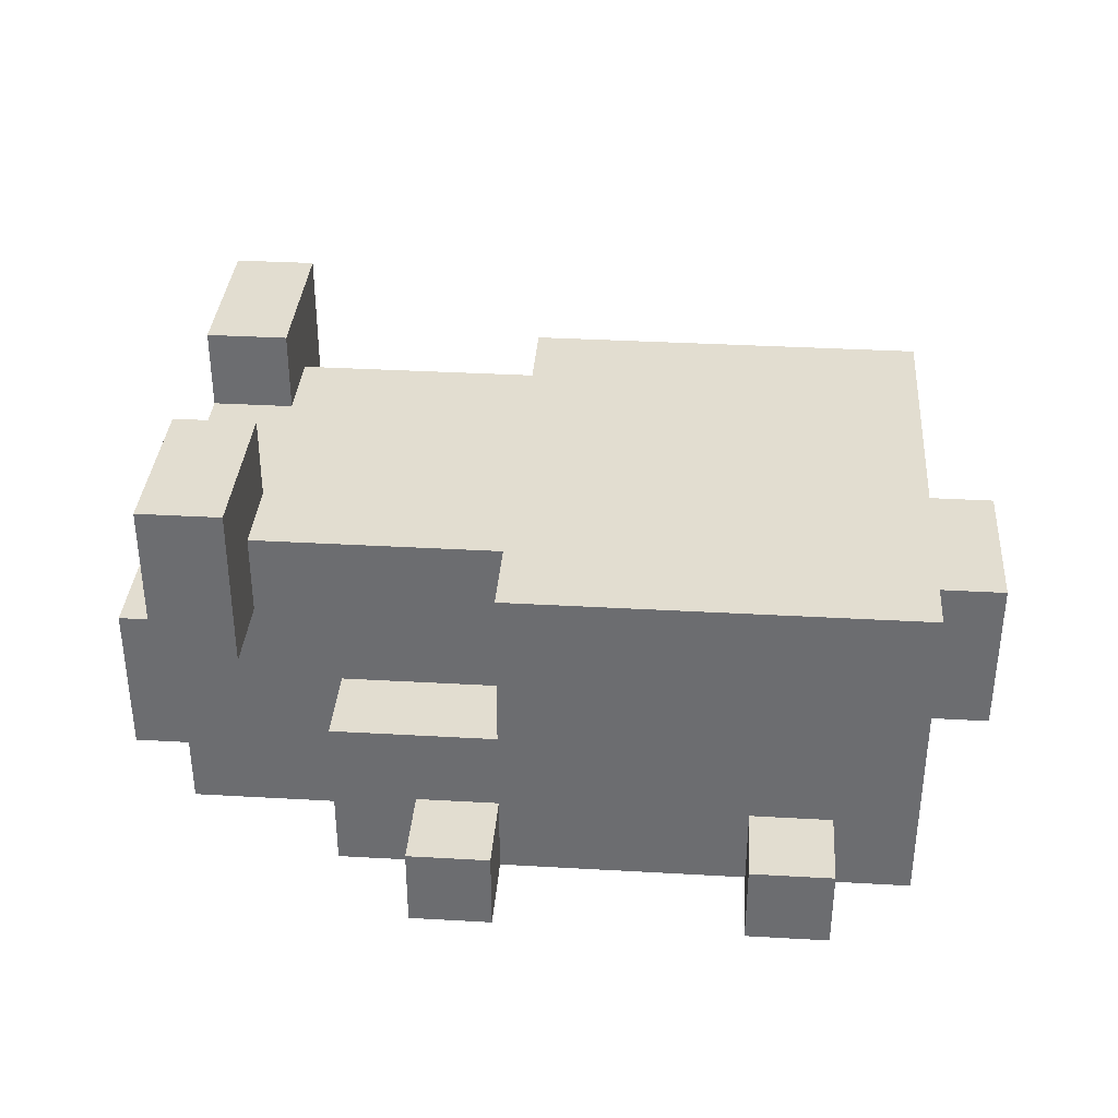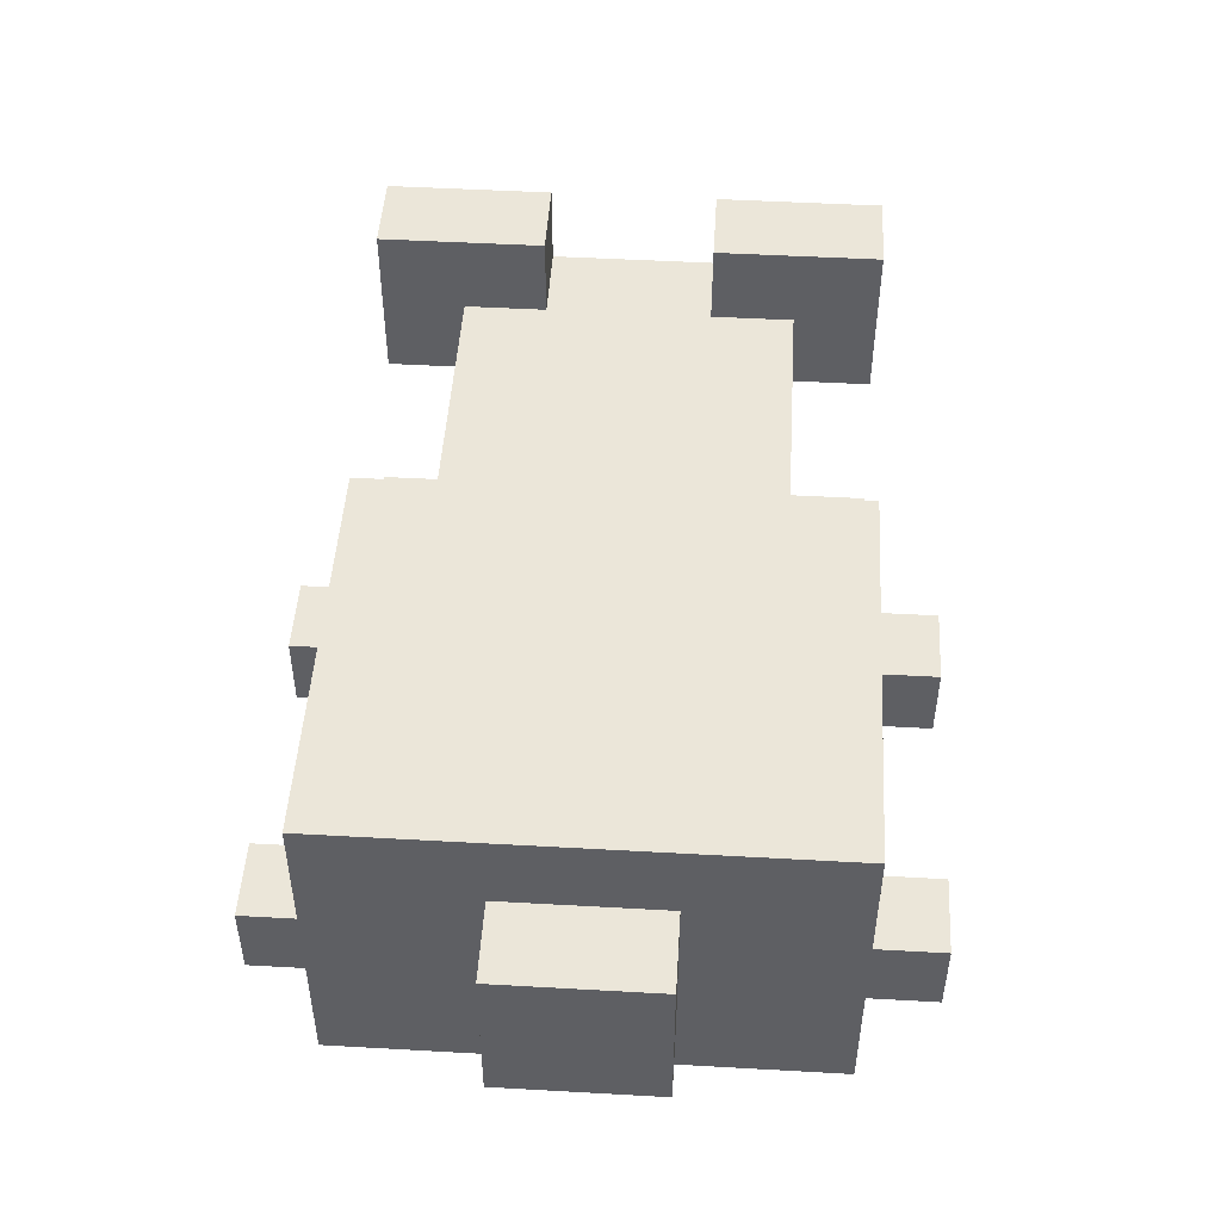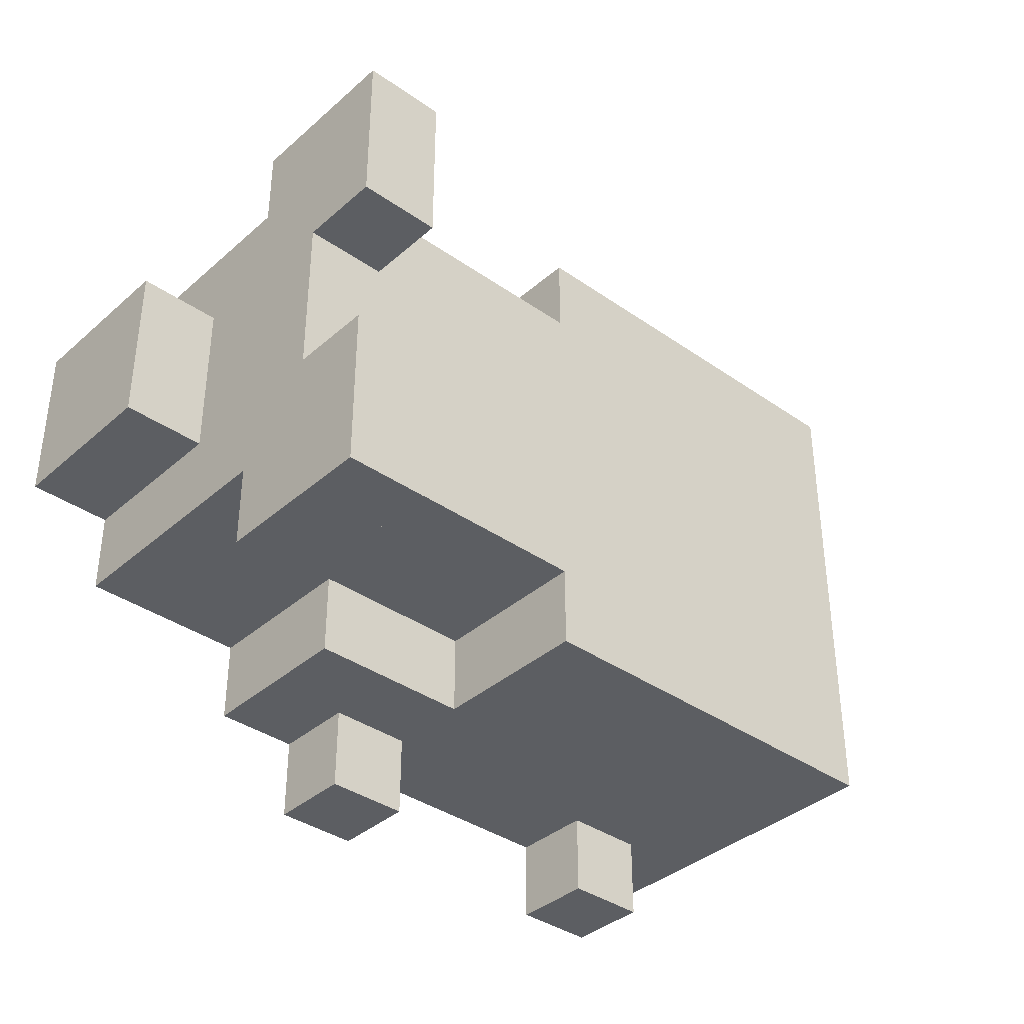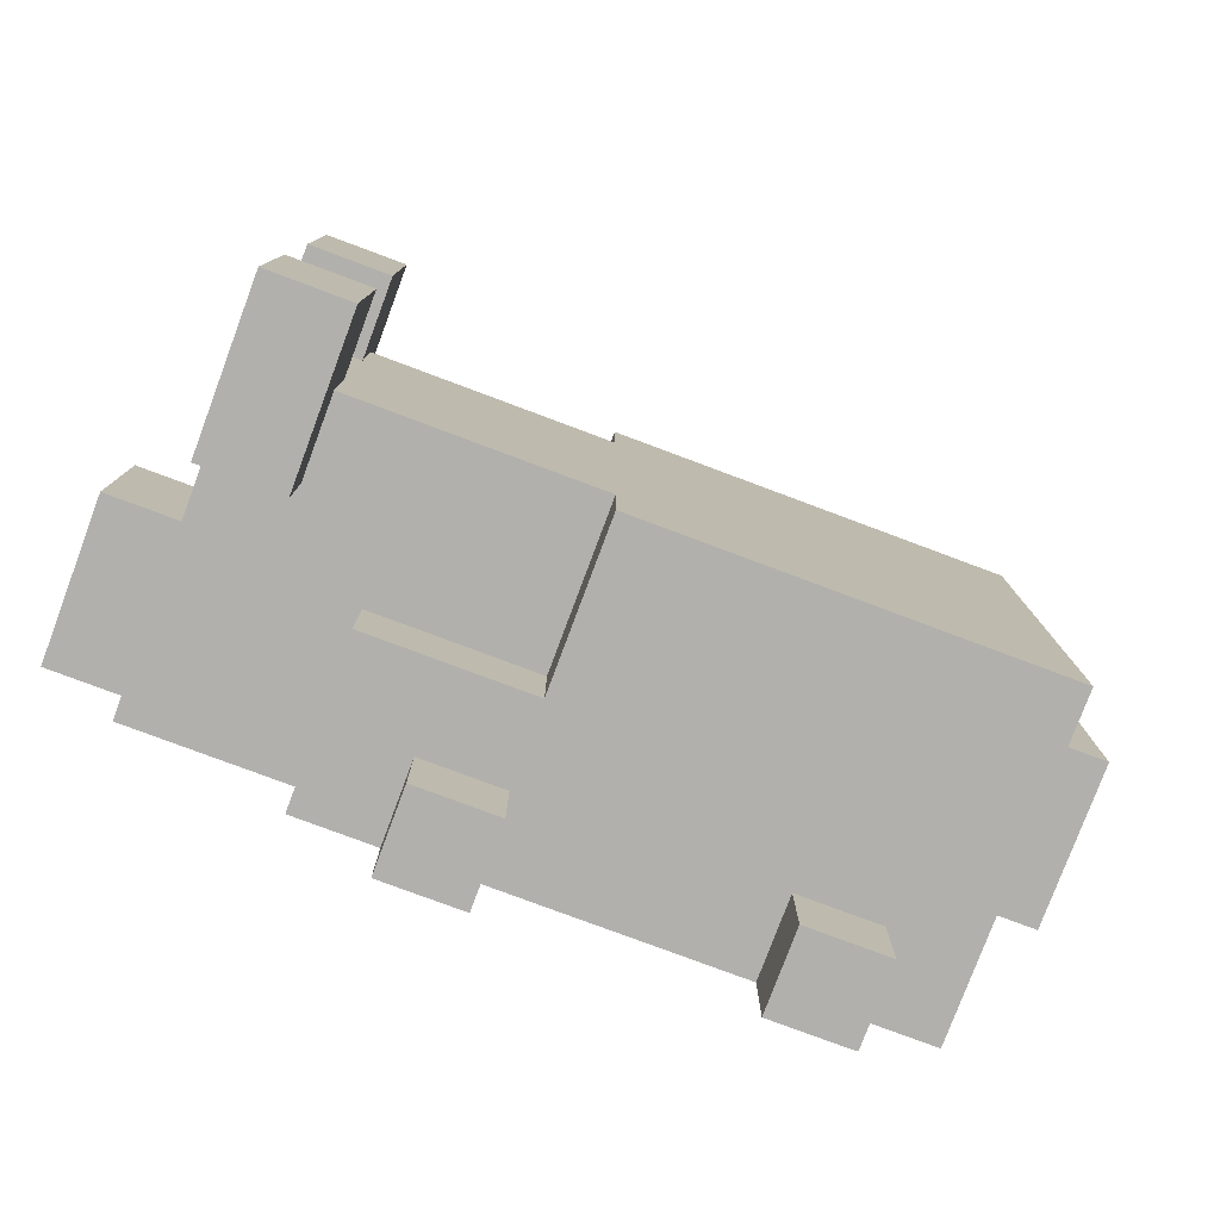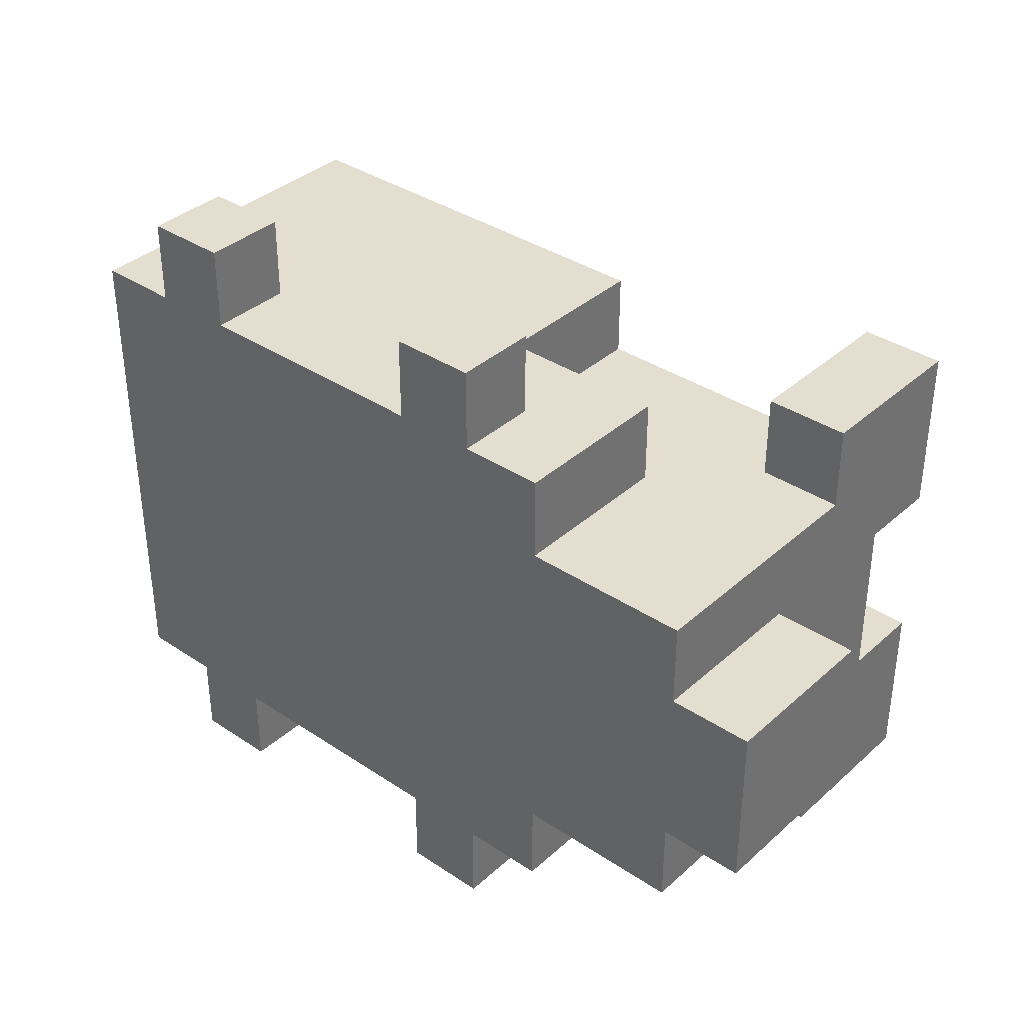
<metadata>
{"format":"obj","ext":"obj","renderer":"f3d","projection":"perspective","resolution":1024,"background":"white","views":[{"elev":35.4,"azim":-175.7,"up":"+Y"},{"elev":48.4,"azim":-86.4,"up":"+Y"},{"elev":-37.4,"azim":138.1,"up":"+Z"},{"elev":-78.8,"azim":159.5,"up":"+Z"},{"elev":36.5,"azim":40.9,"up":"+Z"}]}
</metadata>
<code>
o
v -0.5 -0.1 -0.1
v -0.5 -0.1 0.1
v -0.5 0.1 -0.1
v -0.5 0.1 0.1
v -0.4 -0.2 -0.3
v -0.4 -0.2 -0.2
v -0.4 -0.2 0.2
v -0.4 -0.2 0.3
v -0.4 -0.1 -0.1
v -0.4 -0.1 0.1
v -0.4 0 -0.3
v -0.4 0 -0.2
v -0.4 0 0.2
v -0.4 0 0.3
v -0.4 0.1 -0.1
v -0.4 0.1 0.1
v -0.4 0.2 -0.3
v -0.4 0.2 -0.1
v -0.4 0.2 0.1
v -0.4 0.2 0.3
v -0.3 -0.2 -0.4
v -0.3 -0.2 -0.3
v -0.3 -0.2 0.3
v -0.3 -0.2 0.4
v -0.3 -0.1 -0.4
v -0.3 -0.1 -0.3
v -0.3 -0.1 0.3
v -0.3 -0.1 0.4
v 0.1 -0.2 -0.4
v 0.1 -0.2 -0.3
v 0.1 -0.2 0.3
v 0.1 -0.2 0.4
v 0.1 -0.1 -0.4
v 0.1 -0.1 -0.3
v 0.1 -0.1 0.3
v 0.1 -0.1 0.4
v 0.4 0.1 -0.3
v 0.4 0.1 -0.2
v 0.4 0.1 0.2
v 0.4 0.1 0.3
v 0.4 0.2 -0.2
v 0.4 0.2 -0.1
v 0.4 0.2 0.1
v 0.4 0.2 0.2
v 0.4 0.3 -0.3
v 0.4 0.3 -0.1
v 0.4 0.3 0.1
v 0.4 0.3 0.3
v -0.2 -0.2 -0.4
v -0.2 -0.2 -0.3
v -0.2 -0.2 0.3
v -0.2 -0.2 0.4
v -0.2 -0.1 -0.4
v -0.2 -0.1 -0.3
v -0.2 -0.1 0.3
v -0.2 -0.1 0.4
v 0.1 0 -0.3
v 0.1 0 -0.2
v 0.1 0 0.2
v 0.1 0 0.3
v 0.1 0.2 -0.3
v 0.1 0.2 -0.2
v 0.1 0.2 0.2
v 0.1 0.2 0.3
v 0.2 -0.2 -0.4
v 0.2 -0.2 -0.3
v 0.2 -0.2 0.3
v 0.2 -0.2 0.4
v 0.2 -0.1 -0.4
v 0.2 -0.1 -0.3
v 0.2 -0.1 0.3
v 0.2 -0.1 0.4
v 0.3 -0.2 -0.3
v 0.3 -0.2 -0.2
v 0.3 -0.2 0.2
v 0.3 -0.2 0.3
v 0.3 0 -0.3
v 0.3 0 -0.2
v 0.3 0 0.2
v 0.3 0 0.3
v 0.5 -0.2 -0.2
v 0.5 -0.2 -0.1
v 0.5 -0.2 0.1
v 0.5 -0.2 0.2
v 0.5 -0.1 -0.2
v 0.5 -0.1 -0.1
v 0.5 -0.1 0.1
v 0.5 -0.1 0.2
v 0.5 0 -0.2
v 0.5 0 -0.1
v 0.5 0 0.1
v 0.5 0 0.2
v 0.5 0.1 -0.3
v 0.5 0.1 -0.2
v 0.5 0.1 -0.1
v 0.5 0.1 0.1
v 0.5 0.1 0.2
v 0.5 0.1 0.3
v 0.5 0.2 -0.2
v 0.5 0.2 -0.1
v 0.5 0.2 0.1
v 0.5 0.2 0.2
v 0.5 0.3 -0.3
v 0.5 0.3 -0.1
v 0.5 0.3 0.1
v 0.5 0.3 0.3
v 0.6 -0.2 -0.1
v 0.6 -0.2 0.1
v 0.6 -0.1 -0.1
v 0.6 -0.1 0.1
v 0.6 0 -0.1
v 0.6 0 0.1
v -0.3 -0.2 -0.4
v -0.3 -0.1 -0.4
v -0.2 -0.2 -0.4
v -0.2 -0.1 -0.4
v 0.1 -0.2 -0.4
v 0.1 -0.1 -0.4
v 0.2 -0.2 -0.4
v 0.2 -0.1 -0.4
v -0.4 -0.2 -0.3
v -0.4 0 -0.3
v -0.4 0.2 -0.3
v -0.3 -0.2 -0.3
v -0.3 -0.1 -0.3
v -0.2 -0.2 -0.3
v -0.2 -0.1 -0.3
v 0 -0.2 -0.3
v 0 -0.1 -0.3
v 0.1 -0.2 -0.3
v 0.1 -0.1 -0.3
v 0.1 0 -0.3
v 0.1 0.2 -0.3
v 0.2 -0.2 -0.3
v 0.2 -0.1 -0.3
v 0.2 0 -0.3
v 0.3 -0.2 -0.3
v 0.3 0 -0.3
v 0.4 0.1 -0.3
v 0.4 0.3 -0.3
v 0.5 0.1 -0.3
v 0.5 0.3 -0.3
v 0.1 0 -0.2
v 0.1 0.2 -0.2
v 0.2 0 -0.2
v 0.3 -0.2 -0.2
v 0.3 0 -0.2
v 0.4 -0.1 -0.2
v 0.4 0 -0.2
v 0.4 0.1 -0.2
v 0.4 0.2 -0.2
v 0.5 -0.2 -0.2
v 0.5 -0.1 -0.2
v 0.5 0 -0.2
v 0.5 0.1 -0.2
v -0.5 -0.1 -0.1
v -0.5 0.1 -0.1
v -0.4 -0.1 -0.1
v -0.4 0.1 -0.1
v 0.5 -0.2 -0.1
v 0.5 -0.1 -0.1
v 0.5 0 -0.1
v 0.6 -0.2 -0.1
v 0.6 -0.1 -0.1
v 0.6 0 -0.1
v 0.4 0.2 0.1
v 0.4 0.3 0.1
v 0.5 0.2 0.1
v 0.5 0.3 0.1
v 0.4 0.2 -0.1
v 0.4 0.3 -0.1
v 0.5 0.2 -0.1
v 0.5 0.3 -0.1
v -0.5 -0.1 0.1
v -0.5 0.1 0.1
v -0.4 -0.1 0.1
v -0.4 0.1 0.1
v 0.5 -0.2 0.1
v 0.5 -0.1 0.1
v 0.5 0 0.1
v 0.6 -0.2 0.1
v 0.6 -0.1 0.1
v 0.6 0 0.1
v 0.1 0 0.2
v 0.1 0.2 0.2
v 0.2 0 0.2
v 0.3 -0.2 0.2
v 0.3 0 0.2
v 0.4 -0.1 0.2
v 0.4 0 0.2
v 0.4 0.1 0.2
v 0.4 0.2 0.2
v 0.5 -0.2 0.2
v 0.5 -0.1 0.2
v 0.5 0 0.2
v 0.5 0.1 0.2
v -0.4 -0.2 0.3
v -0.4 0 0.3
v -0.4 0.2 0.3
v -0.3 -0.2 0.3
v -0.3 -0.1 0.3
v -0.2 -0.2 0.3
v -0.2 -0.1 0.3
v 0 -0.2 0.3
v 0 -0.1 0.3
v 0.1 -0.2 0.3
v 0.1 -0.1 0.3
v 0.1 0 0.3
v 0.1 0.2 0.3
v 0.2 -0.2 0.3
v 0.2 -0.1 0.3
v 0.2 0 0.3
v 0.3 -0.2 0.3
v 0.3 0 0.3
v 0.4 0.1 0.3
v 0.4 0.3 0.3
v 0.5 0.1 0.3
v 0.5 0.3 0.3
v -0.3 -0.2 0.4
v -0.3 -0.1 0.4
v -0.2 -0.2 0.4
v -0.2 -0.1 0.4
v 0.1 -0.2 0.4
v 0.1 -0.1 0.4
v 0.2 -0.2 0.4
v 0.2 -0.1 0.4
v -0.3 -0.2 -0.4
v -0.2 -0.2 -0.4
v 0.1 -0.2 -0.4
v 0.2 -0.2 -0.4
v -0.4 -0.2 -0.3
v -0.3 -0.2 -0.3
v -0.2 -0.2 -0.3
v 0 -0.2 -0.3
v 0.1 -0.2 -0.3
v 0.2 -0.2 -0.3
v 0.3 -0.2 -0.3
v -0.4 -0.2 -0.2
v -0.3 -0.2 -0.2
v -0.2 -0.2 -0.2
v 0 -0.2 -0.2
v 0.3 -0.2 -0.2
v 0.5 -0.2 -0.2
v 0.5 -0.2 -0.1
v 0.6 -0.2 -0.1
v 0.5 -0.2 0.1
v 0.6 -0.2 0.1
v -0.4 -0.2 0.2
v -0.3 -0.2 0.2
v -0.2 -0.2 0.2
v 0 -0.2 0.2
v 0.3 -0.2 0.2
v 0.5 -0.2 0.2
v -0.4 -0.2 0.3
v -0.3 -0.2 0.3
v -0.2 -0.2 0.3
v 0 -0.2 0.3
v 0.1 -0.2 0.3
v 0.2 -0.2 0.3
v 0.3 -0.2 0.3
v -0.3 -0.2 0.4
v -0.2 -0.2 0.4
v 0.1 -0.2 0.4
v 0.2 -0.2 0.4
v -0.5 -0.1 -0.1
v -0.4 -0.1 -0.1
v -0.5 -0.1 0.1
v -0.4 -0.1 0.1
v 0.4 0.1 -0.3
v 0.5 0.1 -0.3
v 0.4 0.1 -0.2
v 0.5 0.1 -0.2
v 0.4 0.1 0.2
v 0.5 0.1 0.2
v 0.4 0.1 0.3
v 0.5 0.1 0.3
v -0.3 -0.1 -0.4
v -0.2 -0.1 -0.4
v 0.1 -0.1 -0.4
v 0.2 -0.1 -0.4
v -0.3 -0.1 -0.3
v -0.2 -0.1 -0.3
v 0.1 -0.1 -0.3
v 0.2 -0.1 -0.3
v -0.3 -0.1 0.3
v -0.2 -0.1 0.3
v 0.1 -0.1 0.3
v 0.2 -0.1 0.3
v -0.3 -0.1 0.4
v -0.2 -0.1 0.4
v 0.1 -0.1 0.4
v 0.2 -0.1 0.4
v 0.1 0 -0.3
v 0.2 0 -0.3
v 0.3 0 -0.3
v 0.1 0 -0.2
v 0.2 0 -0.2
v 0.3 0 -0.2
v 0.5 0 -0.1
v 0.6 0 -0.1
v 0.5 0 0.1
v 0.6 0 0.1
v 0.1 0 0.2
v 0.2 0 0.2
v 0.3 0 0.2
v 0.1 0 0.3
v 0.2 0 0.3
v 0.3 0 0.3
v -0.5 0.1 -0.1
v -0.4 0.1 -0.1
v -0.5 0.1 0.1
v -0.4 0.1 0.1
v -0.4 0.2 -0.3
v 0.1 0.2 -0.3
v 0.1 0.2 -0.2
v 0.4 0.2 -0.2
v -0.4 0.2 -0.1
v 0.4 0.2 -0.1
v 0.5 0.2 -0.1
v -0.4 0.2 0.1
v 0.4 0.2 0.1
v 0.5 0.2 0.1
v 0.1 0.2 0.2
v 0.4 0.2 0.2
v -0.4 0.2 0.3
v 0.1 0.2 0.3
v 0.4 0.3 -0.3
v 0.5 0.3 -0.3
v 0.4 0.3 -0.1
v 0.5 0.3 -0.1
v 0.4 0.3 0.1
v 0.5 0.3 0.1
v 0.4 0.3 0.3
v 0.5 0.3 0.3
f 1 2 3
f 3 2 4
f 6 7 9
f 9 7 10
f 5 6 11
f 6 9 12
f 11 6 12
f 10 7 13
f 7 8 13
f 13 8 14
f 12 9 15
f 11 12 15
f 13 14 16
f 10 13 16
f 11 15 17
f 15 16 18
f 17 15 18
f 16 14 19
f 18 16 19
f 19 14 20
f 21 22 25
f 25 22 26
f 23 24 27
f 27 24 28
f 29 30 33
f 33 30 34
f 31 32 35
f 35 32 36
f 37 38 41
f 39 40 44
f 41 42 45
f 37 41 45
f 45 42 46
f 43 44 47
f 44 40 48
f 47 44 48
f 53 50 49
f 54 50 53
f 55 52 51
f 56 52 55
f 61 58 57
f 62 58 61
f 63 60 59
f 64 60 63
f 69 66 65
f 70 66 69
f 71 68 67
f 72 68 71
f 77 74 73
f 78 74 77
f 79 76 75
f 80 76 79
f 85 82 81
f 86 82 85
f 87 84 83
f 88 84 87
f 89 86 85
f 90 86 89
f 91 88 87
f 92 88 91
f 94 90 89
f 94 91 90
f 94 92 91
f 95 92 94
f 96 92 95
f 97 92 96
f 99 94 93
f 99 95 94
f 100 96 95
f 100 95 99
f 101 97 96
f 101 96 100
f 102 98 97
f 102 97 101
f 103 100 99
f 103 99 93
f 104 100 103
f 105 102 101
f 106 98 102
f 106 102 105
f 109 108 107
f 110 108 109
f 111 110 109
f 112 110 111
f 113 114 115
f 115 114 116
f 117 118 119
f 119 118 120
f 121 122 124
f 124 122 125
f 125 122 127
f 126 127 128
f 127 122 129
f 128 127 129
f 128 129 130
f 129 122 131
f 130 129 131
f 122 123 132
f 131 122 132
f 132 123 133
f 131 132 135
f 135 132 136
f 134 135 137
f 135 136 137
f 137 136 138
f 139 140 141
f 141 140 142
f 143 144 145
f 145 144 147
f 146 147 148
f 147 144 149
f 148 147 149
f 149 144 150
f 150 144 151
f 146 148 152
f 148 149 153
f 152 148 153
f 149 150 154
f 153 149 154
f 154 150 155
f 156 157 158
f 158 157 159
f 160 161 163
f 161 162 164
f 163 161 164
f 164 162 165
f 166 167 168
f 168 167 169
f 172 171 170
f 173 171 172
f 176 175 174
f 177 175 176
f 181 179 178
f 182 180 179
f 182 179 181
f 183 180 182
f 186 185 184
f 188 185 186
f 189 188 187
f 190 185 188
f 190 188 189
f 191 185 190
f 192 185 191
f 193 189 187
f 194 190 189
f 194 189 193
f 195 191 190
f 195 190 194
f 196 191 195
f 200 198 197
f 201 198 200
f 203 198 201
f 204 203 202
f 205 198 203
f 205 203 204
f 206 205 204
f 207 198 205
f 207 205 206
f 208 199 198
f 208 198 207
f 209 199 208
f 211 208 207
f 212 208 211
f 213 211 210
f 213 212 211
f 214 212 213
f 217 216 215
f 218 216 217
f 221 220 219
f 222 220 221
f 225 224 223
f 226 224 225
f 227 228 232
f 232 228 233
f 229 230 235
f 235 230 236
f 231 232 238
f 232 233 238
f 238 233 239
f 233 234 240
f 239 233 240
f 236 237 241
f 240 234 241
f 235 236 241
f 234 235 241
f 241 237 242
f 239 240 244
f 242 243 244
f 241 242 244
f 240 241 244
f 239 244 246
f 244 245 246
f 246 245 247
f 238 239 248
f 239 246 249
f 248 239 249
f 249 246 250
f 250 246 251
f 251 246 252
f 252 246 253
f 248 249 254
f 249 250 254
f 254 250 255
f 250 251 256
f 255 250 256
f 251 252 257
f 256 251 257
f 257 252 258
f 258 252 259
f 259 252 260
f 255 256 261
f 261 256 262
f 258 259 263
f 263 259 264
f 265 266 267
f 267 266 268
f 269 270 271
f 271 270 272
f 273 274 275
f 275 274 276
f 281 278 277
f 282 278 281
f 283 280 279
f 284 280 283
f 289 286 285
f 290 286 289
f 291 288 287
f 292 288 291
f 296 294 293
f 297 295 294
f 297 294 296
f 298 295 297
f 301 300 299
f 302 300 301
f 306 304 303
f 307 305 304
f 307 304 306
f 308 305 307
f 311 310 309
f 312 310 311
f 315 314 313
f 317 315 313
f 317 316 315
f 318 316 317
f 320 318 317
f 320 319 318
f 321 319 320
f 322 319 321
f 323 321 320
f 324 321 323
f 325 323 320
f 326 323 325
f 329 328 327
f 330 328 329
f 333 332 331
f 334 332 333

</code>
